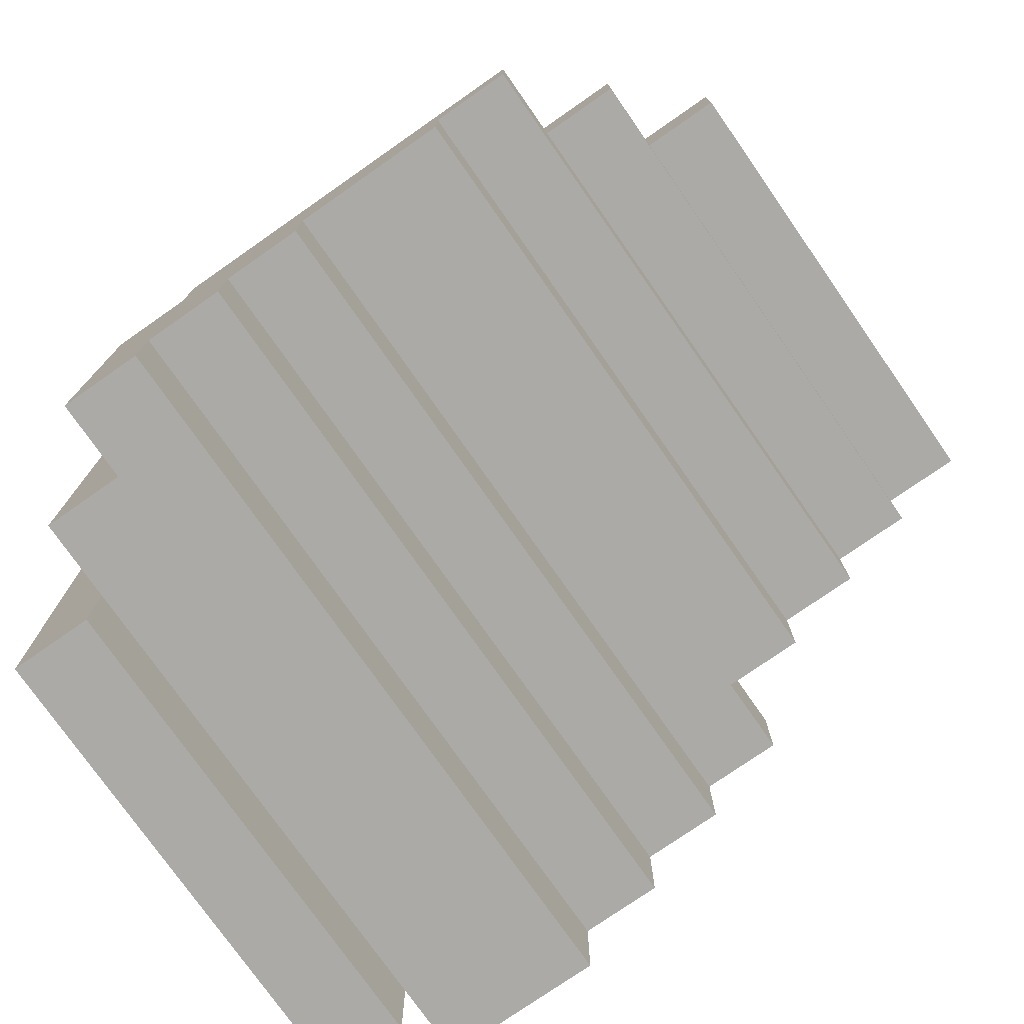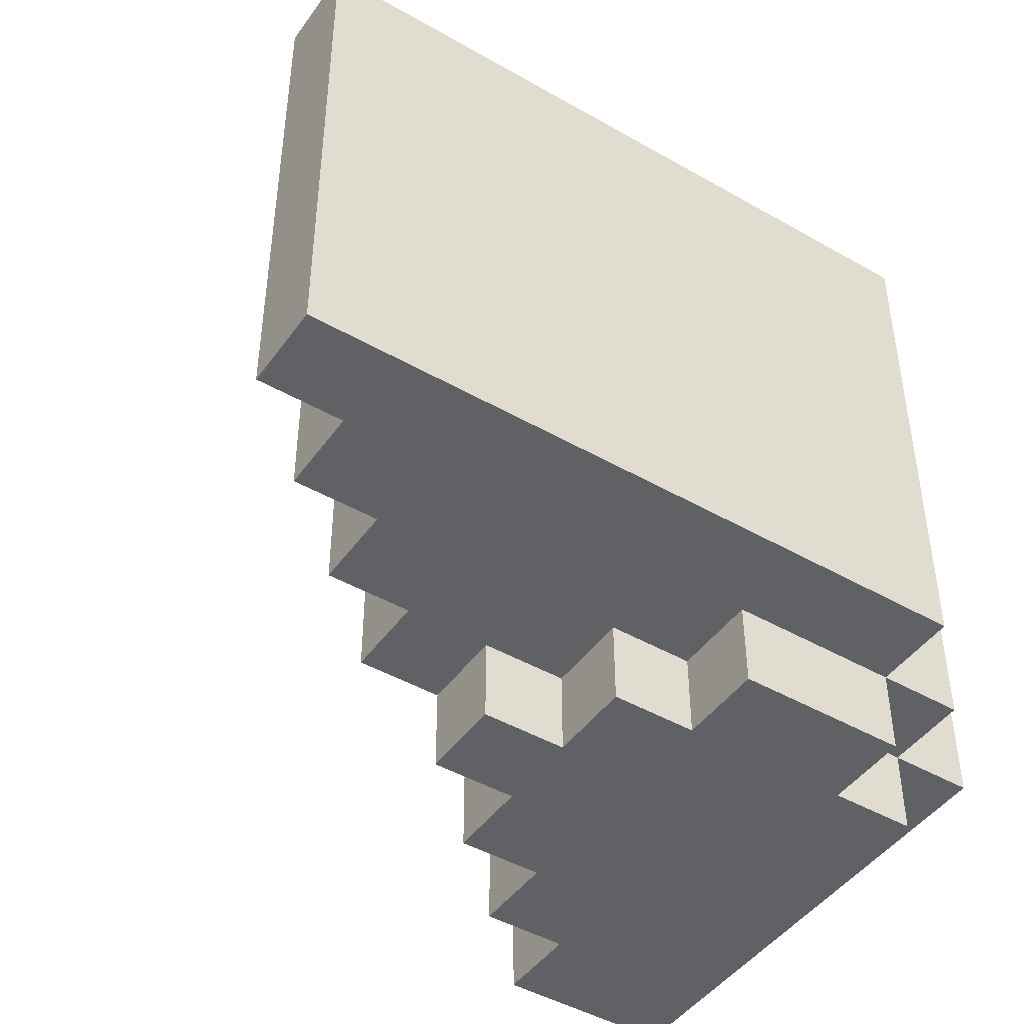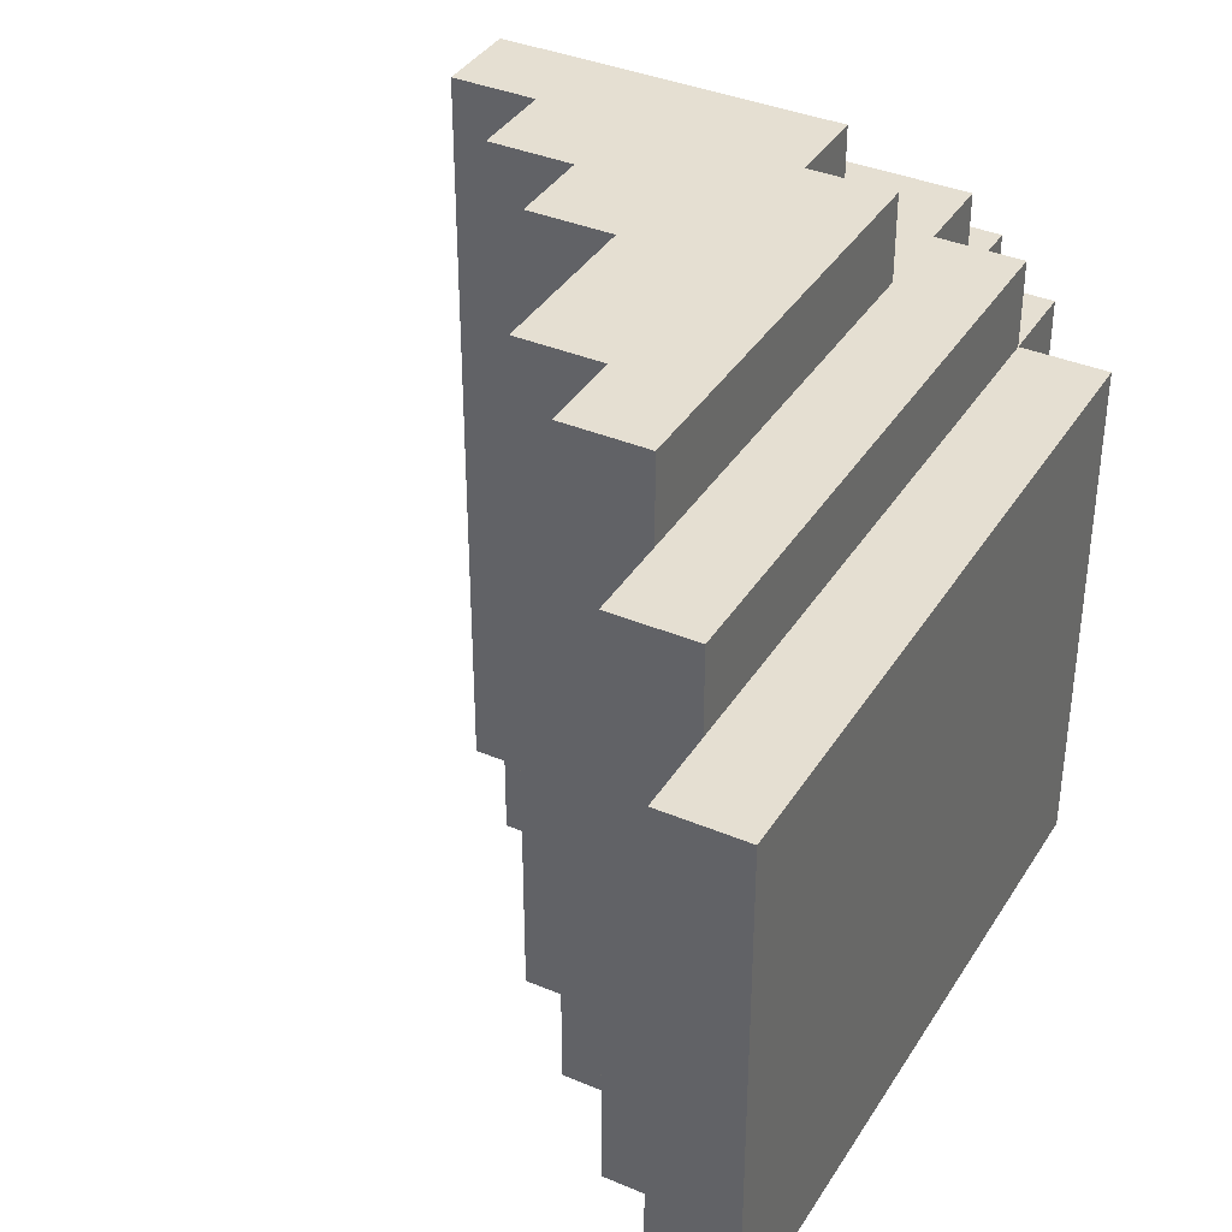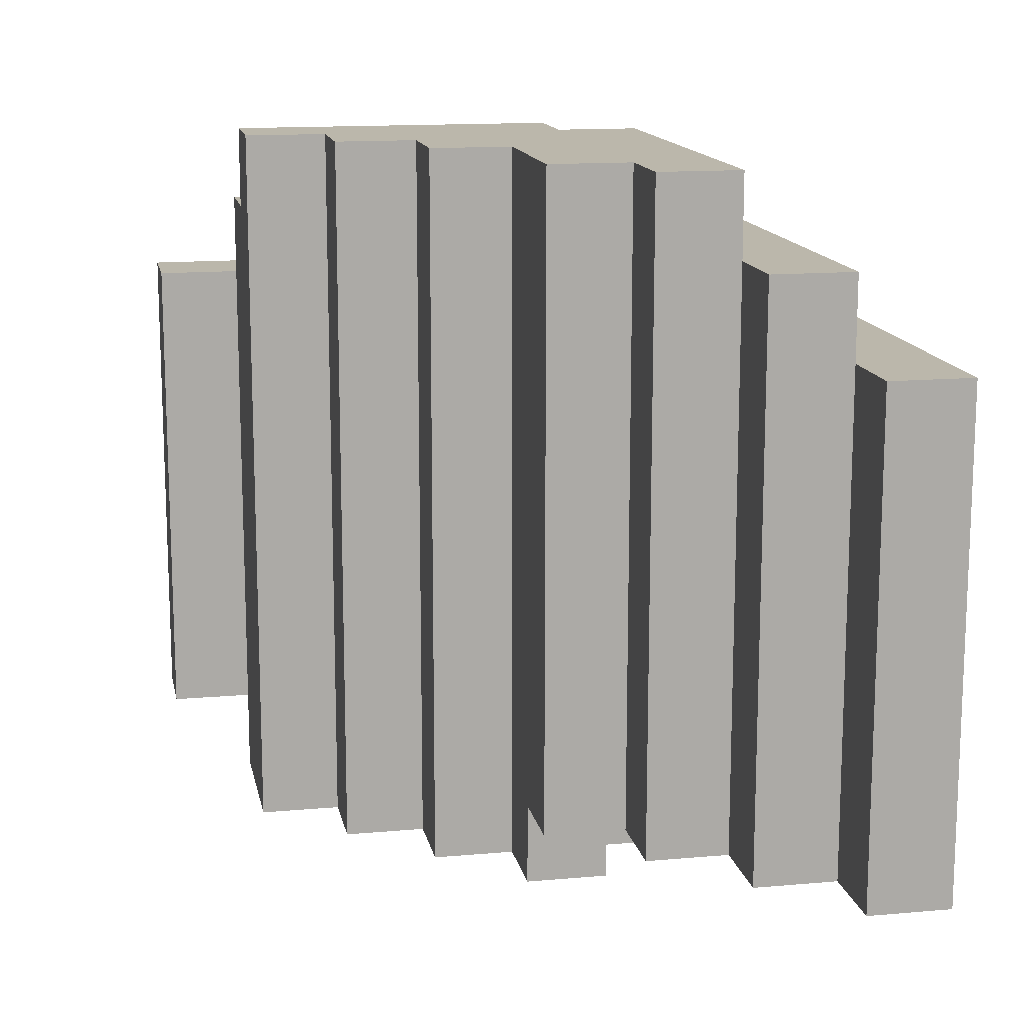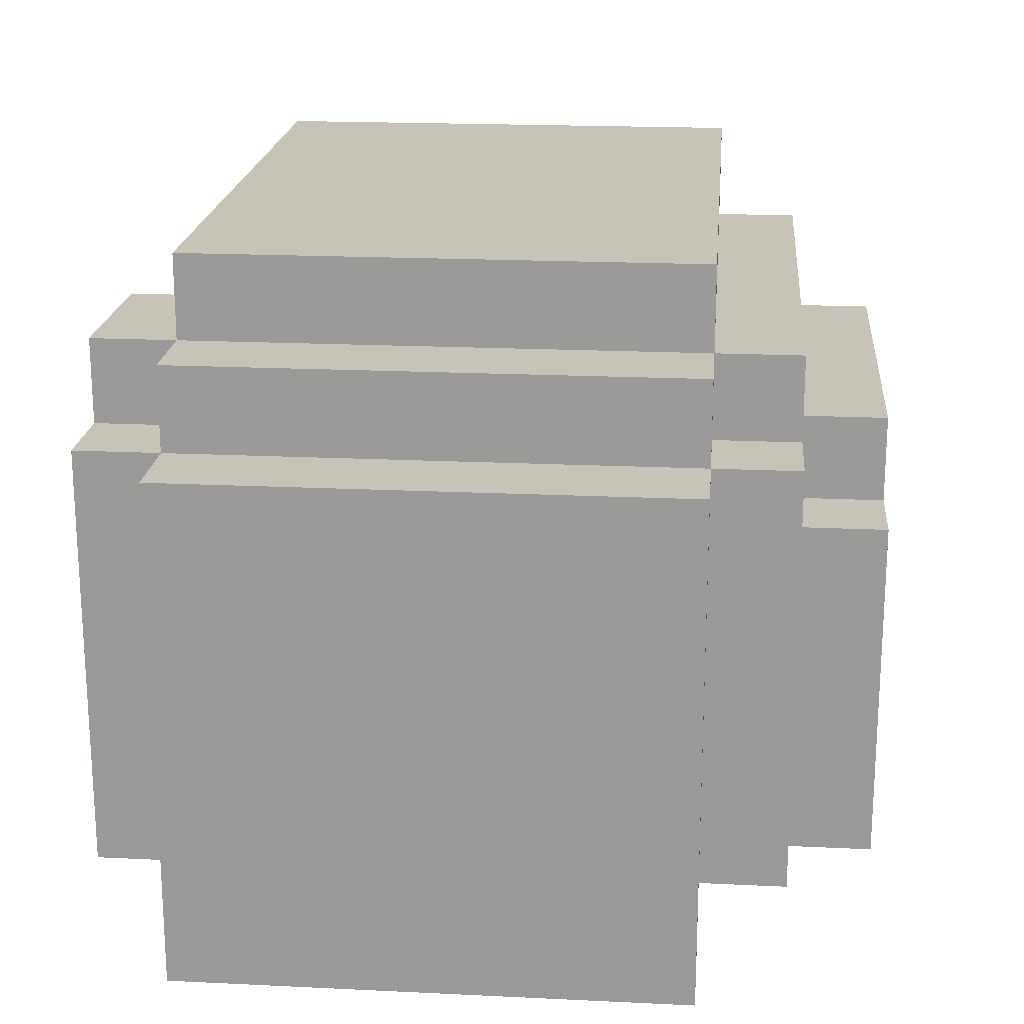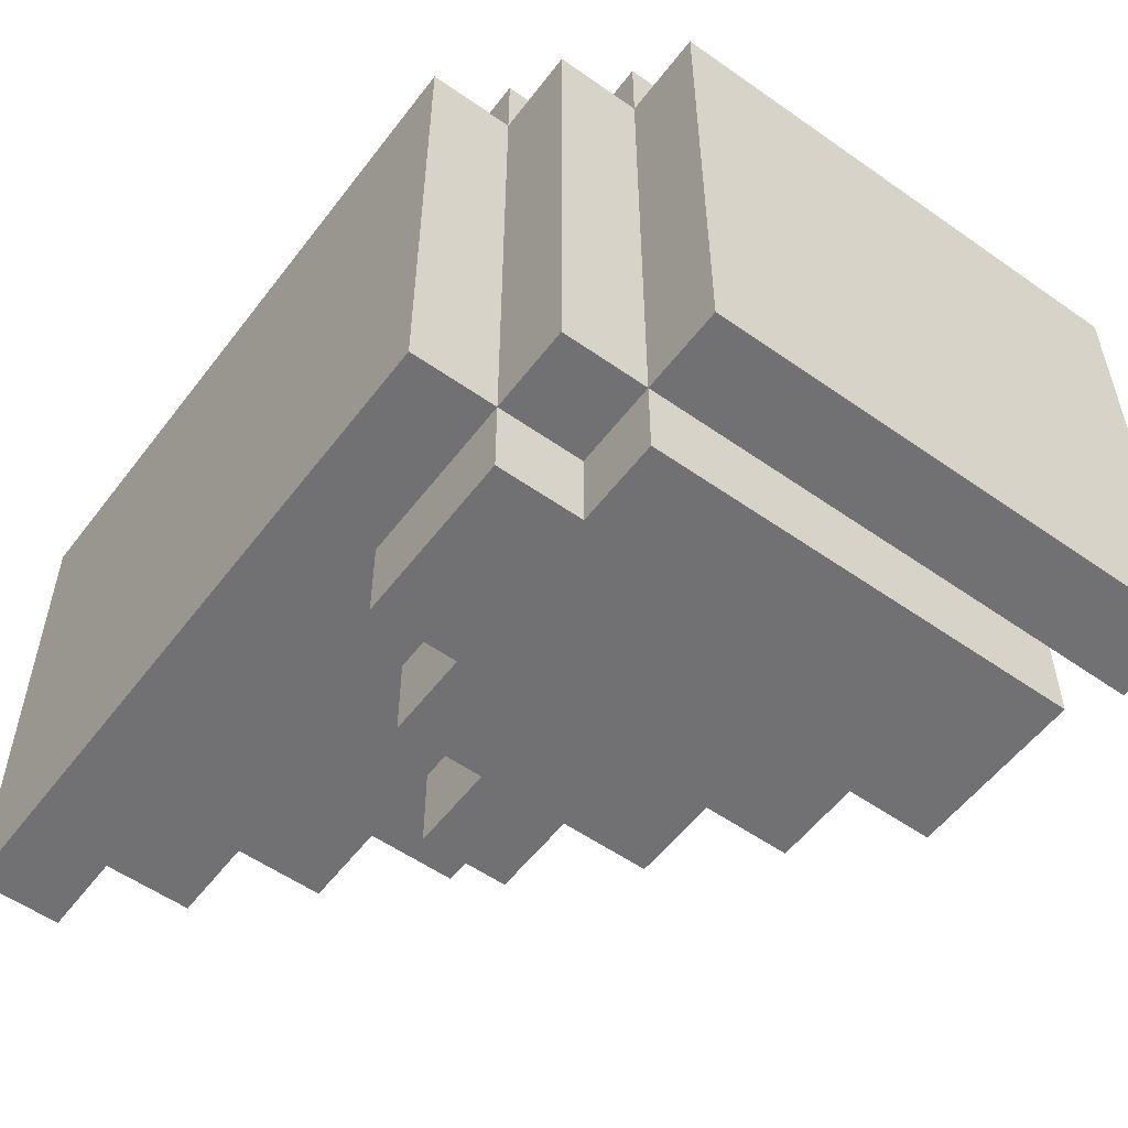
<metadata>
{"format":"obj","ext":"obj","renderer":"f3d","projection":"perspective","resolution":1024,"background":"white","views":[{"elev":-76.1,"azim":-145.1,"up":"+Z"},{"elev":-45.6,"azim":-33.4,"up":"+Y"},{"elev":37.5,"azim":-61.6,"up":"+Y"},{"elev":14.2,"azim":-101.1,"up":"+Y"},{"elev":19.7,"azim":95.1,"up":"+Z"},{"elev":-55.3,"azim":53.4,"up":"+Y"}]}
</metadata>
<code>
o
v -0.4 1.1 0.6
v -0.4 1.1 0.5
v -0.4 1.7 0.6
v -0.4 1.7 0.5
v -0.3 1.1 0.5
v -0.3 1.1 0.4
v -0.3 1.3 0.5
v -0.3 1.3 0.4
v -0.3 1.6 0.5
v -0.3 1.6 0.4
v -0.3 1.7 0.5
v -0.3 1.8 0.5
v -0.3 1.8 0.4
v -0.2 1.1 0.4
v -0.2 1.1 0.3
v -0.2 1.2 0.4
v -0.2 1.2 0.3
v -0.2 1.3 0.4
v -0.2 1.6 0.4
v -0.2 1.8 0.4
v -0.2 1.9 0.4
v -0.2 1.9 0.3
v -0.1 1.1 0.3
v -0.1 1.1 0.2
v -0.1 1.2 0.3
v -0.1 1.2 0.2
v -0.1 1.9 0.3
v -0.1 1.9 0.2
v 0 1 0.3
v 0 1 0.2
v 0 1.1 0.3
v 0 1.1 0.2
v 0.1 1 0.4
v 0.1 1 0.3
v 0.1 1 0.2
v 0.1 1 0.1
v 0.1 1.1 0.4
v 0.1 1.1 0.3
v 0.1 1.2 0.2
v 0.1 1.2 0.1
v 0.1 1.9 0.2
v 0.1 1.9 0.1
v 0.2 1 0.5
v 0.2 1 0.4
v 0.2 1 0.1
v 0.2 1 0
v 0.2 1.1 0.5
v 0.2 1.1 0.4
v 0.2 1.1 0.1
v 0.2 1.1 0
v 0.2 1.2 0.1
v 0.2 1.9 0.1
v 0.2 1.9 0
v 0.3 1 0
v 0.3 1 -0.1
v 0.3 1.1 0
v 0.3 1.2 0
v 0.3 1.2 -0.1
v 0.3 1.7 0
v 0.3 1.7 -0.1
v 0.3 1.9 0
v 0.3 1.9 -0.1
v 0.5 1.1 -0.1
v 0.5 1.1 -0.2
v 0.5 1.2 -0.1
v 0.5 1.6 -0.1
v 0.5 1.7 -0.1
v 0.5 1.7 -0.2
v 0.3 1.8 0.4
v 0.3 1.8 0.3
v 0.3 1.9 0.4
v 0.3 1.9 0.3
v 0.4 1 0.5
v 0.4 1 0.4
v 0.4 1.1 0.6
v 0.4 1.1 0.5
v 0.4 1.1 0.4
v 0.4 1.7 0.6
v 0.4 1.7 0.5
v 0.4 1.7 0.4
v 0.4 1.8 0.5
v 0.4 1.8 0.4
v 0.4 1.8 0.3
v 0.4 1.8 -0.1
v 0.4 1.9 0.3
v 0.4 1.9 -0.1
v 0.5 1 0.4
v 0.5 1 -0.1
v 0.5 1.1 0.5
v 0.5 1.1 0.4
v 0.5 1.1 -0.1
v 0.5 1.7 0.5
v 0.5 1.7 0.4
v 0.5 1.7 -0.1
v 0.5 1.8 0.4
v 0.5 1.8 -0.1
v 0.6 1.1 0.4
v 0.6 1.1 -0.2
v 0.6 1.7 0.4
v 0.6 1.7 -0.2
v -0.4 1.1 0.6
v -0.4 1.7 0.6
v 0.4 1.1 0.6
v 0.4 1.7 0.6
v -0.3 1.7 0.5
v -0.3 1.8 0.5
v -0.1 1.7 0.5
v -0.1 1.8 0.5
v 0 1.7 0.5
v 0 1.8 0.5
v 0.2 1 0.5
v 0.2 1.1 0.5
v 0.4 1 0.5
v 0.4 1.1 0.5
v 0.4 1.7 0.5
v 0.4 1.8 0.5
v 0.5 1.1 0.5
v 0.5 1.7 0.5
v -0.2 1.8 0.4
v -0.2 1.9 0.4
v -0.1 1.8 0.4
v 0 1.8 0.4
v 0.1 1 0.4
v 0.1 1.1 0.4
v 0.1 1.8 0.4
v 0.1 1.9 0.4
v 0.2 1 0.4
v 0.2 1.1 0.4
v 0.3 1.8 0.4
v 0.3 1.9 0.4
v 0.4 1 0.4
v 0.4 1.1 0.4
v 0.4 1.7 0.4
v 0.4 1.8 0.4
v 0.5 1 0.4
v 0.5 1.1 0.4
v 0.5 1.7 0.4
v 0.5 1.8 0.4
v 0.6 1.1 0.4
v 0.6 1.7 0.4
v 0 1 0.3
v 0 1.1 0.3
v 0.1 1 0.3
v 0.1 1.1 0.3
v 0.3 1.8 0.3
v 0.3 1.9 0.3
v 0.4 1.8 0.3
v 0.4 1.9 0.3
v -0.4 1.1 0.5
v -0.4 1.7 0.5
v -0.3 1.1 0.5
v -0.3 1.3 0.5
v -0.3 1.6 0.5
v -0.3 1.7 0.5
v -0.3 1.1 0.4
v -0.3 1.3 0.4
v -0.3 1.6 0.4
v -0.3 1.8 0.4
v -0.2 1.1 0.4
v -0.2 1.2 0.4
v -0.2 1.3 0.4
v -0.2 1.6 0.4
v -0.2 1.8 0.4
v -0.2 1.1 0.3
v -0.2 1.2 0.3
v -0.2 1.9 0.3
v -0.1 1.1 0.3
v -0.1 1.2 0.3
v -0.1 1.9 0.3
v -0.1 1.1 0.2
v -0.1 1.2 0.2
v -0.1 1.9 0.2
v 0 1 0.2
v 0 1.1 0.2
v 0.1 1 0.2
v 0.1 1.2 0.2
v 0.1 1.9 0.2
v 0.1 1 0.1
v 0.1 1.2 0.1
v 0.1 1.9 0.1
v 0.2 1 0.1
v 0.2 1.1 0.1
v 0.2 1.2 0.1
v 0.2 1.9 0.1
v 0.2 1 0
v 0.2 1.1 0
v 0.2 1.9 0
v 0.3 1 0
v 0.3 1.1 0
v 0.3 1.2 0
v 0.3 1.7 0
v 0.3 1.9 0
v 0.3 1 -0.1
v 0.3 1.2 -0.1
v 0.3 1.7 -0.1
v 0.3 1.9 -0.1
v 0.4 1.6 -0.1
v 0.4 1.7 -0.1
v 0.4 1.8 -0.1
v 0.4 1.9 -0.1
v 0.5 1 -0.1
v 0.5 1.1 -0.1
v 0.5 1.2 -0.1
v 0.5 1.6 -0.1
v 0.5 1.7 -0.1
v 0.5 1.8 -0.1
v 0.5 1.1 -0.2
v 0.5 1.7 -0.2
v 0.6 1.1 -0.2
v 0.6 1.7 -0.2
v 0.2 1 0.5
v 0.4 1 0.5
v 0.1 1 0.4
v 0.2 1 0.4
v 0.4 1 0.4
v 0.5 1 0.4
v 0 1 0.3
v 0.1 1 0.3
v 0 1 0.2
v 0.1 1 0.2
v 0.1 1 0.1
v 0.2 1 0.1
v 0.2 1 0
v 0.3 1 0
v 0.3 1 -0.1
v 0.5 1 -0.1
v -0.4 1.1 0.6
v 0.4 1.1 0.6
v -0.4 1.1 0.5
v -0.3 1.1 0.5
v 0.2 1.1 0.5
v 0.4 1.1 0.5
v 0.5 1.1 0.5
v -0.3 1.1 0.4
v -0.2 1.1 0.4
v 0.1 1.1 0.4
v 0.2 1.1 0.4
v 0.4 1.1 0.4
v 0.5 1.1 0.4
v 0.6 1.1 0.4
v -0.2 1.1 0.3
v -0.1 1.1 0.3
v 0 1.1 0.3
v 0.1 1.1 0.3
v -0.1 1.1 0.2
v 0 1.1 0.2
v 0.5 1.1 -0.1
v 0.5 1.1 -0.2
v 0.6 1.1 -0.2
v -0.4 1.7 0.6
v 0.4 1.7 0.6
v -0.4 1.7 0.5
v -0.3 1.7 0.5
v -0.1 1.7 0.5
v 0 1.7 0.5
v 0.4 1.7 0.5
v 0.5 1.7 0.5
v 0.4 1.7 0.4
v 0.5 1.7 0.4
v 0.6 1.7 0.4
v 0.5 1.7 -0.1
v 0.5 1.7 -0.2
v 0.6 1.7 -0.2
v -0.3 1.8 0.5
v -0.1 1.8 0.5
v 0 1.8 0.5
v 0.4 1.8 0.5
v -0.3 1.8 0.4
v -0.2 1.8 0.4
v -0.1 1.8 0.4
v 0 1.8 0.4
v 0.1 1.8 0.4
v 0.3 1.8 0.4
v 0.4 1.8 0.4
v 0.5 1.8 0.4
v 0.3 1.8 0.3
v 0.4 1.8 0.3
v 0.4 1.8 -0.1
v 0.5 1.8 -0.1
v -0.2 1.9 0.4
v 0.1 1.9 0.4
v 0.3 1.9 0.4
v -0.2 1.9 0.3
v -0.1 1.9 0.3
v 0.1 1.9 0.3
v 0.3 1.9 0.3
v 0.4 1.9 0.3
v -0.1 1.9 0.2
v 0.1 1.9 0.2
v 0.1 1.9 0.1
v 0.2 1.9 0.1
v 0.2 1.9 0
v 0.3 1.9 0
v 0.3 1.9 -0.1
v 0.4 1.9 -0.1
f 3 2 1
f 4 2 3
f 7 6 5
f 8 6 7
f 9 8 7
f 10 8 9
f 11 10 9
f 12 10 11
f 13 10 12
f 16 15 14
f 17 15 16
f 18 17 16
f 19 17 18
f 20 17 19
f 21 17 20
f 22 17 21
f 25 24 23
f 26 24 25
f 27 26 25
f 28 26 27
f 31 30 29
f 32 30 31
f 37 34 33
f 38 34 37
f 39 36 35
f 40 36 39
f 41 40 39
f 42 40 41
f 47 44 43
f 48 44 47
f 49 46 45
f 50 46 49
f 51 50 49
f 52 50 51
f 53 50 52
f 56 55 54
f 57 55 56
f 58 55 57
f 59 58 57
f 60 58 59
f 61 60 59
f 62 60 61
f 65 64 63
f 66 64 65
f 67 64 66
f 68 64 67
f 69 70 71
f 71 70 72
f 73 74 76
f 76 74 77
f 75 76 78
f 78 76 79
f 79 80 81
f 81 80 82
f 83 84 85
f 85 84 86
f 87 88 90
f 90 88 91
f 89 90 92
f 92 90 93
f 93 94 95
f 95 94 96
f 97 98 99
f 99 98 100
f 103 102 101
f 104 102 103
f 107 106 105
f 108 106 107
f 109 108 107
f 110 108 109
f 113 112 111
f 114 112 113
f 115 110 109
f 116 110 115
f 117 115 114
f 118 115 117
f 121 120 119
f 122 120 121
f 125 120 122
f 126 120 125
f 127 124 123
f 128 124 127
f 129 126 125
f 130 126 129
f 135 132 131
f 136 132 135
f 137 134 133
f 138 134 137
f 139 137 136
f 140 137 139
f 143 142 141
f 144 142 143
f 147 146 145
f 148 146 147
f 149 150 151
f 151 150 152
f 152 150 153
f 153 150 154
f 155 156 159
f 159 156 160
f 156 157 161
f 160 156 161
f 157 158 162
f 161 157 162
f 162 158 163
f 164 165 167
f 165 166 168
f 167 165 168
f 168 166 169
f 170 171 174
f 173 174 175
f 171 172 176
f 175 174 176
f 174 171 176
f 176 172 177
f 178 179 181
f 181 179 182
f 179 180 183
f 182 179 183
f 183 180 184
f 185 186 188
f 186 187 189
f 188 186 189
f 189 187 190
f 190 187 191
f 191 187 192
f 194 195 197
f 195 196 198
f 197 195 198
f 198 196 199
f 199 196 200
f 193 194 201
f 201 194 202
f 194 197 203
f 202 194 203
f 197 198 204
f 203 197 204
f 198 199 204
f 204 199 205
f 205 199 206
f 207 208 209
f 209 208 210
f 214 212 211
f 215 212 214
f 218 214 213
f 218 216 215
f 218 215 214
f 219 218 217
f 220 216 218
f 220 218 219
f 221 216 220
f 222 216 221
f 223 216 222
f 224 216 223
f 225 216 224
f 226 216 225
f 229 228 227
f 230 228 229
f 231 228 230
f 232 228 231
f 234 231 230
f 235 231 234
f 236 231 235
f 237 231 236
f 238 233 232
f 239 233 238
f 241 236 235
f 242 236 241
f 243 236 242
f 244 236 243
f 245 243 242
f 246 243 245
f 247 240 239
f 248 240 247
f 249 240 248
f 250 251 252
f 252 251 253
f 253 251 254
f 254 251 255
f 255 251 256
f 256 257 258
f 258 257 259
f 259 260 261
f 261 260 262
f 262 260 263
f 264 265 268
f 268 265 269
f 265 266 270
f 269 265 270
f 266 267 271
f 270 266 271
f 271 267 272
f 272 267 273
f 273 267 274
f 274 275 276
f 273 274 276
f 276 275 277
f 277 275 278
f 278 275 279
f 280 281 283
f 283 281 284
f 281 282 285
f 284 281 285
f 285 282 286
f 284 285 288
f 285 286 288
f 288 286 289
f 289 286 290
f 290 286 291
f 291 286 292
f 286 287 293
f 292 286 293
f 293 287 294
f 294 287 295

</code>
